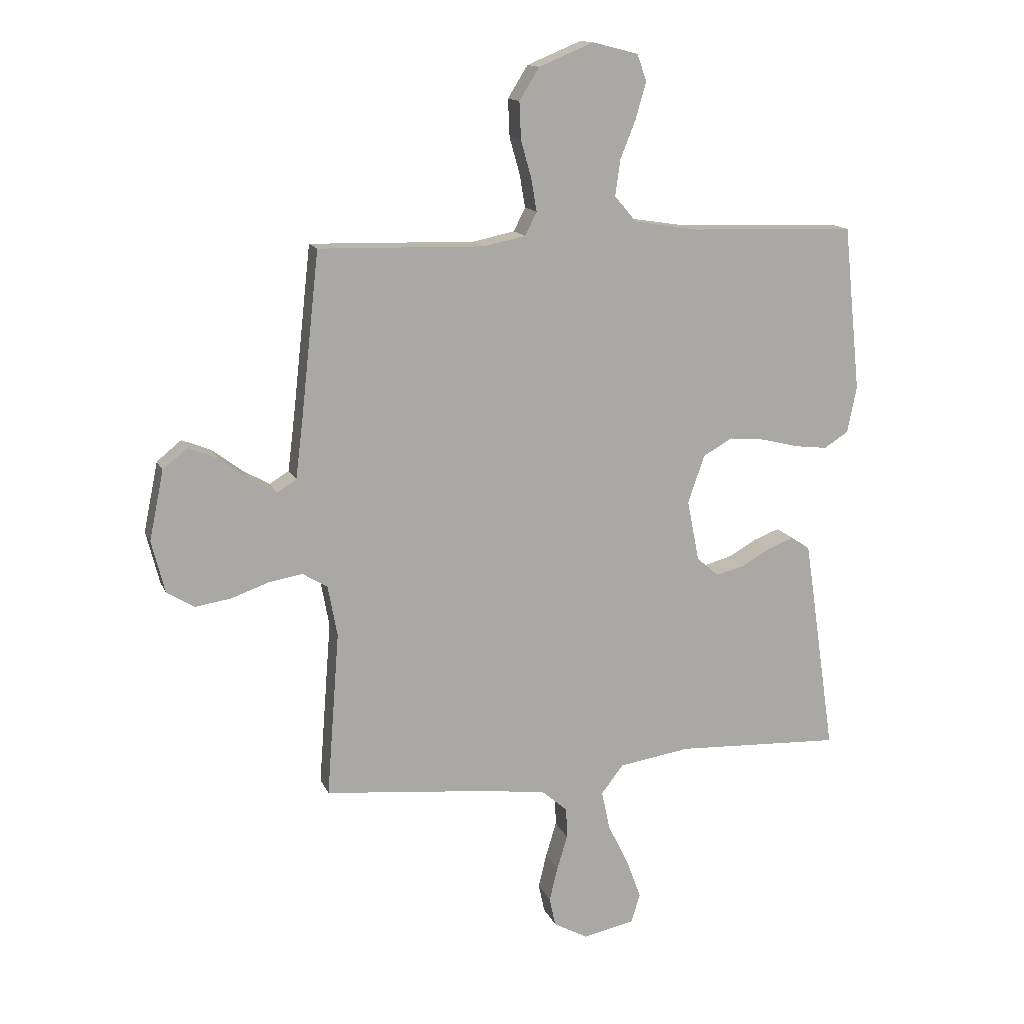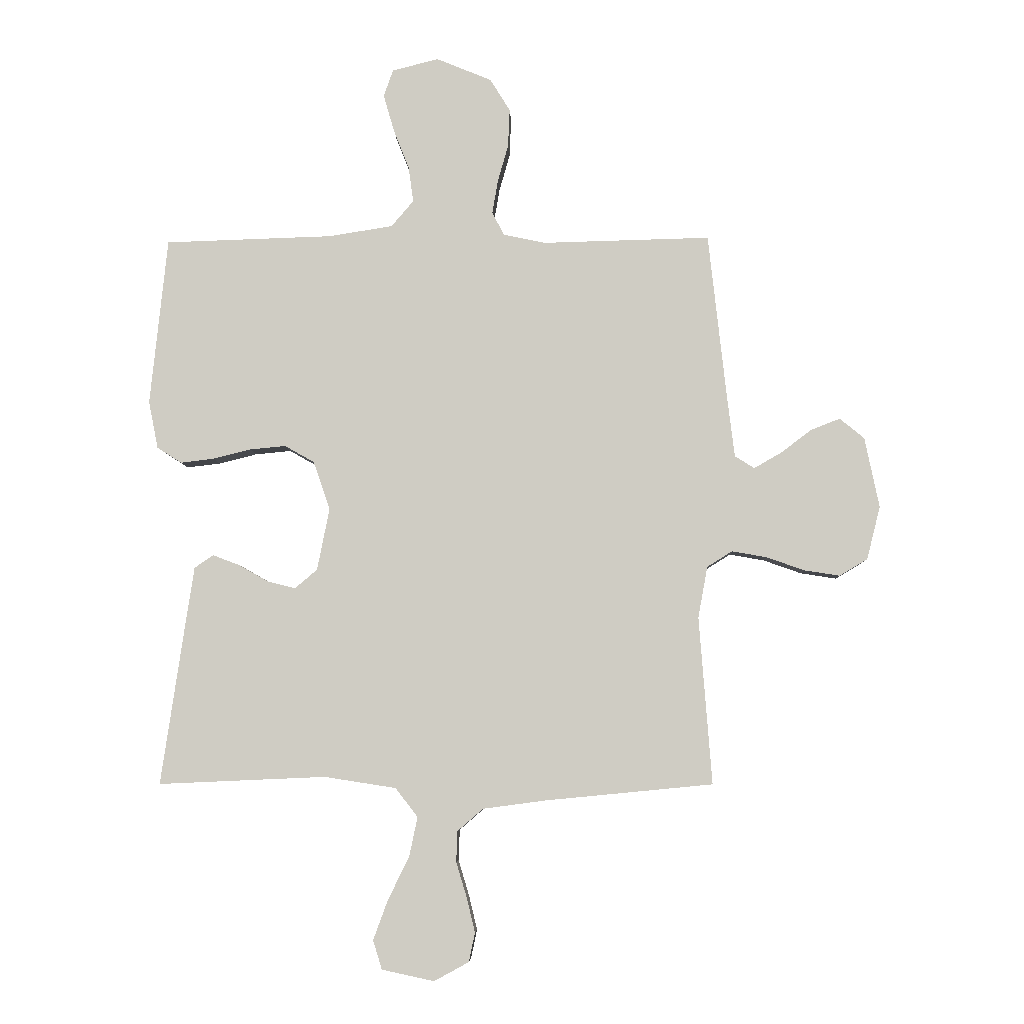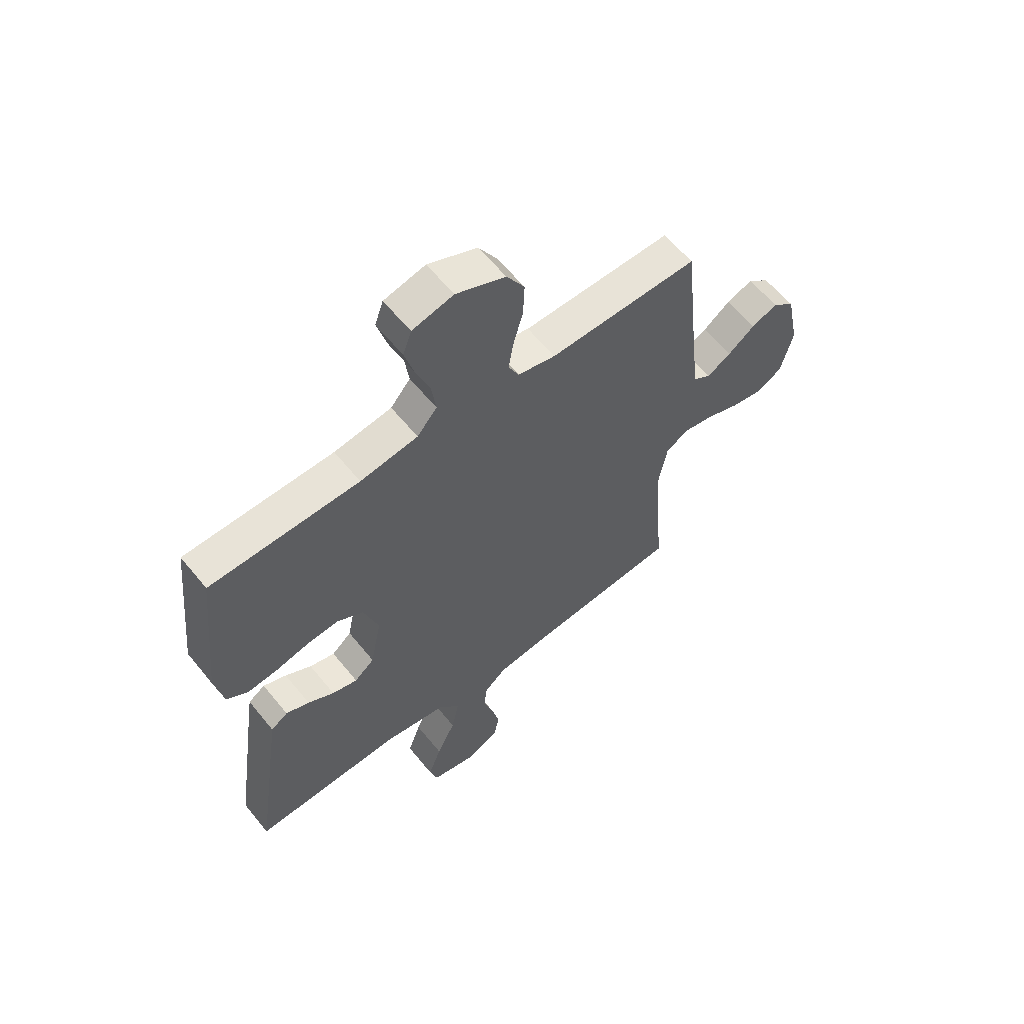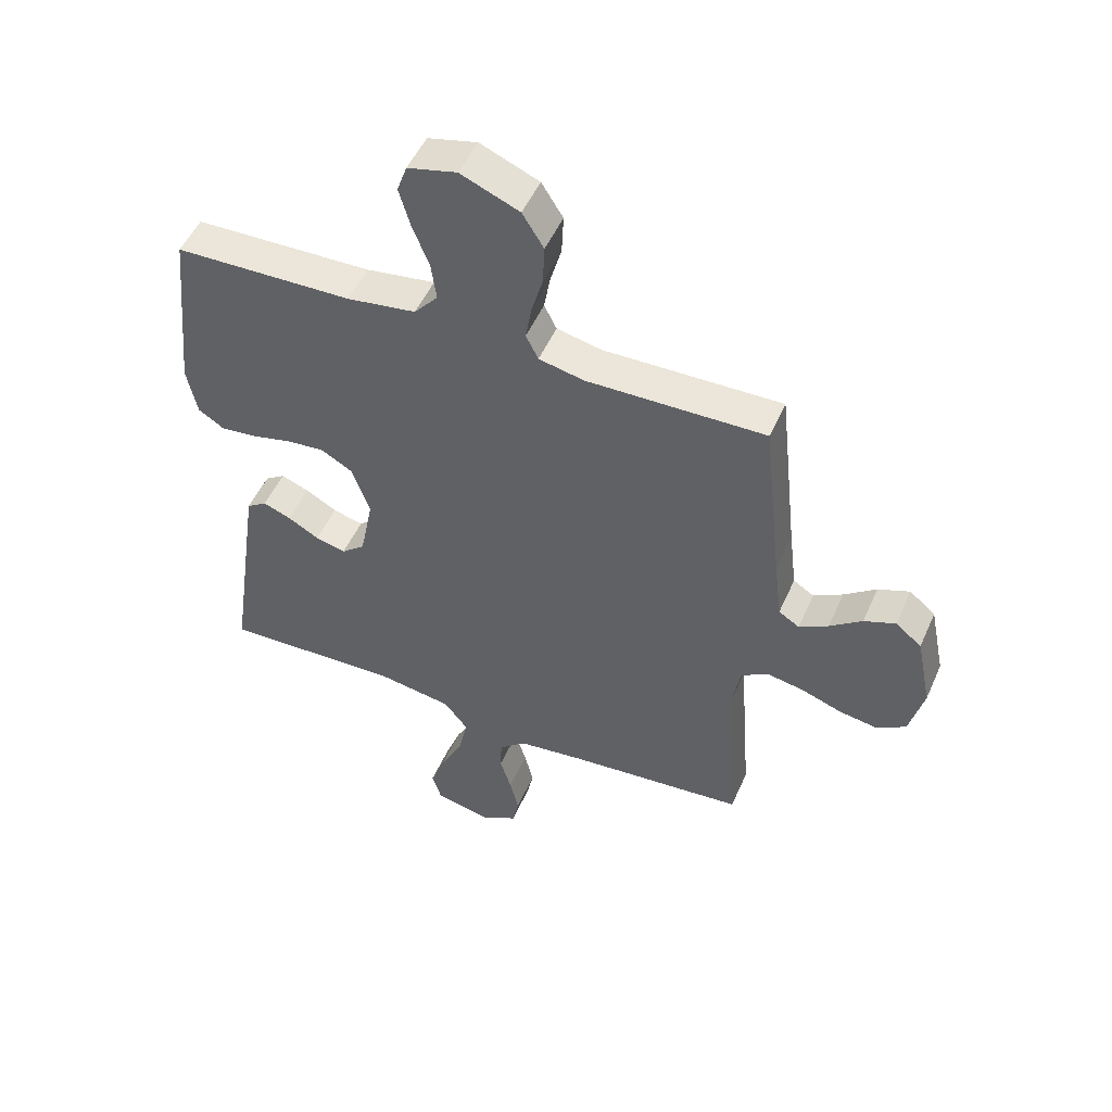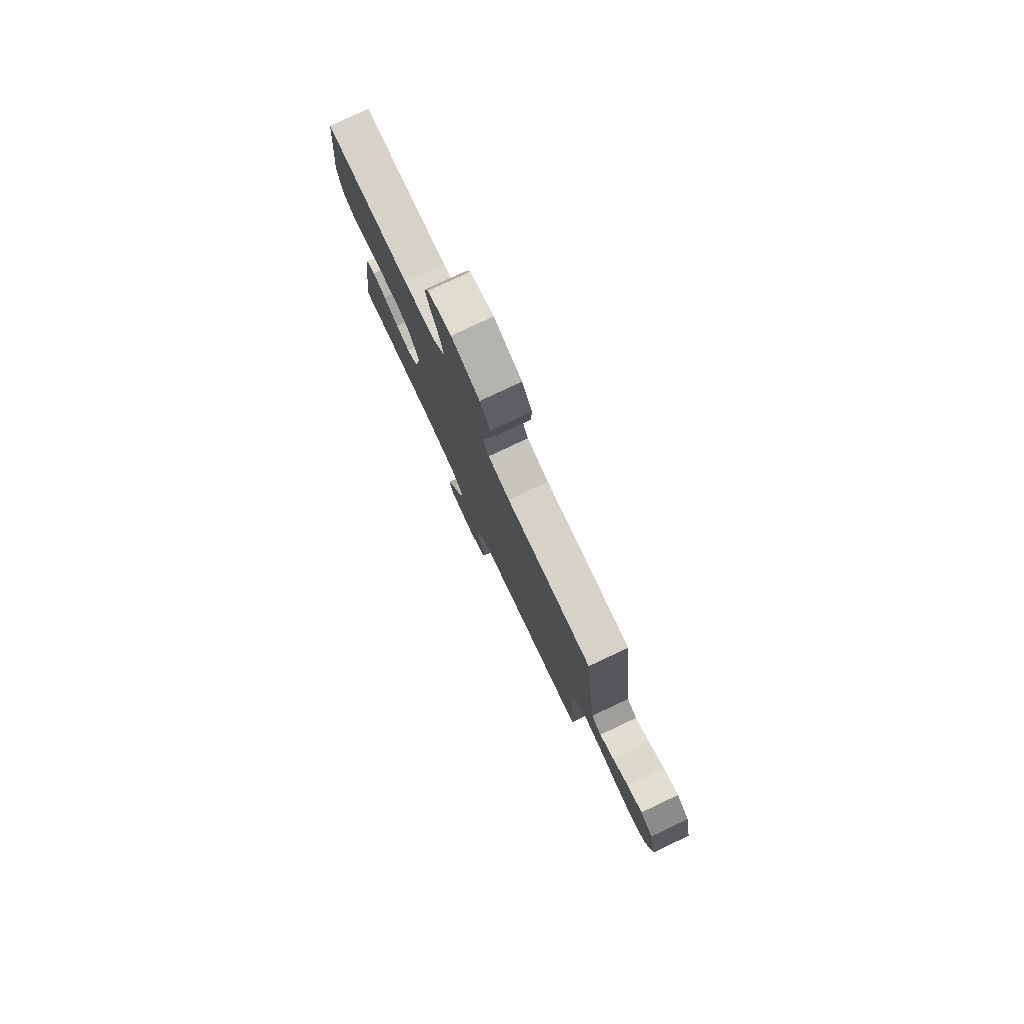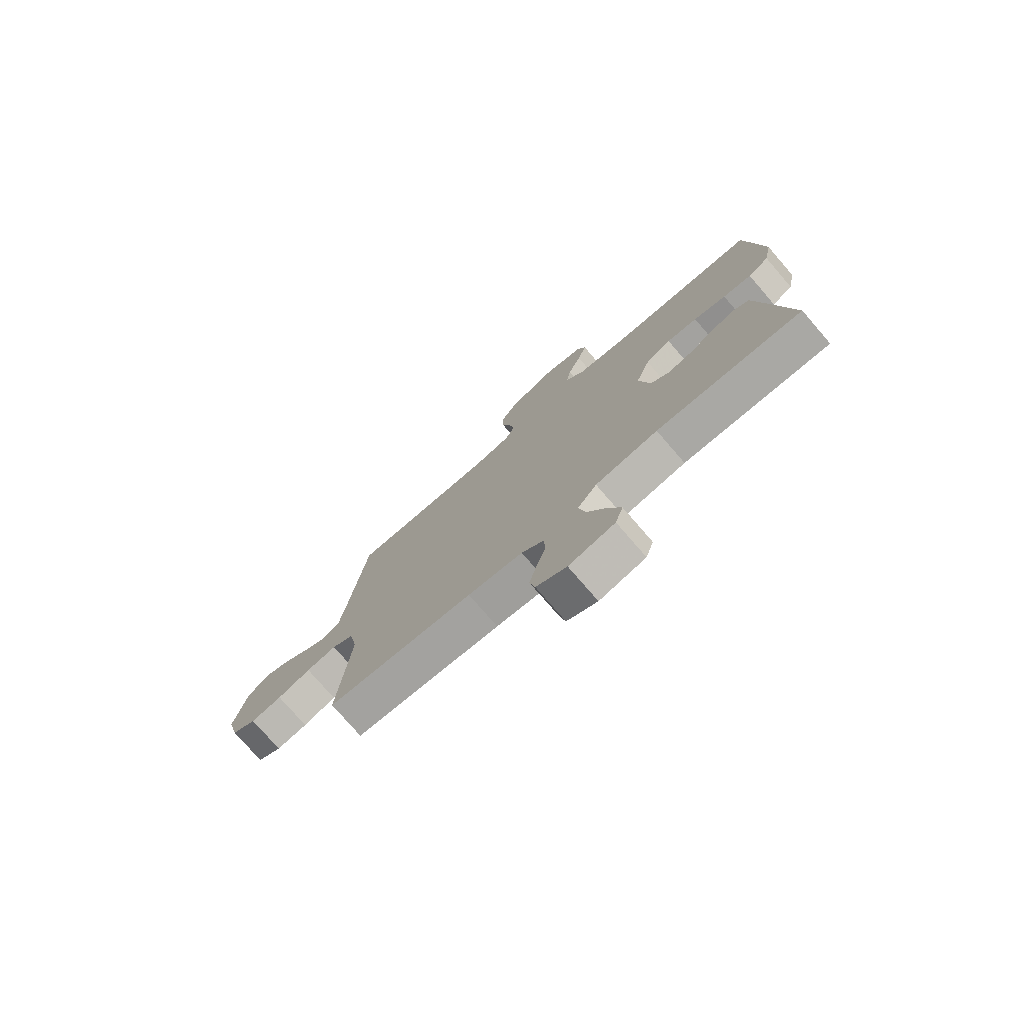
<metadata>
{"format":"obj","ext":"obj","renderer":"f3d","projection":"perspective","resolution":1024,"background":"white","views":[{"elev":13.9,"azim":163.3,"up":"+Z"},{"elev":-6.0,"azim":2.2,"up":"+Z"},{"elev":60.0,"azim":-38.8,"up":"+Z"},{"elev":51.1,"azim":23.4,"up":"+Z"},{"elev":79.6,"azim":64.8,"up":"+Z"},{"elev":-76.8,"azim":-139.1,"up":"+Z"}]}
</metadata>
<code>
v 0.5 0.07 0.5
v 0.533 0.07 0.2
v 0.546 0.07 0.094
v 0.581 0.07 0.072
v 0.63 0.07 0.1
v 0.684 0.07 0.141
v 0.737 0.07 0.162
v 0.781 0.07 0.126
v 0.807 0.07 0
v 0.783 0.07 -0.095
v 0.733 0.07 -0.125
v 0.669 0.07 -0.115
v 0.601 0.07 -0.091
v 0.539 0.07 -0.08
v 0.494 0.07 -0.108
v 0.477 0.07 -0.2
v 0.5 0.07 -0.5
v 0.2 0.07 -0.529
v 0.087 0.07 -0.544
v 0.041 0.07 -0.584
v 0.039 0.07 -0.639
v 0.058 0.07 -0.702
v 0.073 0.07 -0.764
v 0.062 0.07 -0.816
v 0 0.07 -0.85
v -0.094 0.07 -0.83
v -0.11 0.07 -0.778
v -0.084 0.07 -0.707
v -0.046 0.07 -0.63
v -0.031 0.07 -0.559
v -0.071 0.07 -0.507
v -0.2 0.07 -0.487
v -0.5 0.07 -0.5
v -0.456 0.07 -0.2
v -0.442 0.07 -0.107
v -0.408 0.07 -0.084
v -0.361 0.07 -0.102
v -0.308 0.07 -0.132
v -0.257 0.07 -0.145
v -0.217 0.07 -0.111
v -0.195 0.07 0
v -0.225 0.07 0.087
v -0.278 0.07 0.117
v -0.342 0.07 0.111
v -0.41 0.07 0.094
v -0.47 0.07 0.087
v -0.514 0.07 0.115
v -0.531 0.07 0.2
v -0.5 0.07 0.5
v -0.2 0.07 0.509
v -0.084 0.07 0.527
v -0.044 0.07 0.574
v -0.053 0.07 0.638
v -0.081 0.07 0.709
v -0.1 0.07 0.775
v -0.083 0.07 0.823
v 0 0.07 0.844
v 0.099 0.07 0.803
v 0.135 0.07 0.745
v 0.132 0.07 0.677
v 0.113 0.07 0.61
v 0.103 0.07 0.551
v 0.124 0.07 0.509
v 0.2 0.07 0.493
v 0.5 0 0.5
v 0.533 0 0.2
v 0.546 0 0.094
v 0.581 0 0.072
v 0.63 0 0.1
v 0.684 0 0.141
v 0.737 0 0.162
v 0.781 0 0.126
v 0.807 0 0
v 0.783 0 -0.095
v 0.733 0 -0.125
v 0.669 0 -0.115
v 0.601 0 -0.091
v 0.539 0 -0.08
v 0.494 0 -0.108
v 0.477 0 -0.2
v 0.5 0 -0.5
v 0.2 0 -0.529
v 0.087 0 -0.544
v 0.041 0 -0.584
v 0.039 0 -0.639
v 0.058 0 -0.702
v 0.073 0 -0.764
v 0.062 0 -0.816
v 0 0 -0.85
v -0.094 0 -0.83
v -0.11 0 -0.778
v -0.084 0 -0.707
v -0.046 0 -0.63
v -0.031 0 -0.559
v -0.071 0 -0.507
v -0.2 0 -0.487
v -0.5 0 -0.5
v -0.456 0 -0.2
v -0.442 0 -0.107
v -0.408 0 -0.084
v -0.361 0 -0.102
v -0.308 0 -0.132
v -0.257 0 -0.145
v -0.217 0 -0.111
v -0.195 0 0
v -0.225 0 0.087
v -0.278 0 0.117
v -0.342 0 0.111
v -0.41 0 0.094
v -0.47 0 0.087
v -0.514 0 0.115
v -0.531 0 0.2
v -0.5 0 0.5
v -0.2 0 0.509
v -0.084 0 0.527
v -0.044 0 0.574
v -0.053 0 0.638
v -0.081 0 0.709
v -0.1 0 0.775
v -0.083 0 0.823
v 0 0 0.844
v 0.099 0 0.803
v 0.135 0 0.745
v 0.132 0 0.677
v 0.113 0 0.61
v 0.103 0 0.551
v 0.124 0 0.509
v 0.2 0 0.493
f 58 59 60 61
f 58 61 62
f 57 58 62
f 56 57 62
f 53 54 55 56
f 53 56 62 63
f 47 48 49 50
f 47 50 51
f 44 45 46 47
f 43 44 47 51
f 42 43 51 52
f 35 36 37 38
f 35 38 39
f 32 33 34 35
f 31 32 35 39
f 30 31 39 40
f 26 27 28 29
f 24 25 26 29
f 24 29 30
f 21 22 23 24
f 21 24 30
f 20 21 30 40
f 16 17 18
f 15 16 18 19
f 10 11 12 13
f 10 13 14
f 9 10 14
f 8 9 14
f 5 6 7 8
f 4 5 8 14
f 3 4 14 15
f 64 1 2
f 63 64 2 3
f 52 53 63 3
f 41 42 52 3
f 19 20 40 41
f 3 15 19 41
f 125 124 123 122
f 126 125 122
f 126 122 121
f 126 121 120
f 120 119 118 117
f 127 126 120 117
f 114 113 112 111
f 115 114 111
f 111 110 109 108
f 115 111 108 107
f 116 115 107 106
f 102 101 100 99
f 103 102 99
f 99 98 97 96
f 103 99 96 95
f 104 103 95 94
f 93 92 91 90
f 93 90 89 88
f 94 93 88
f 88 87 86 85
f 94 88 85
f 104 94 85 84
f 82 81 80
f 83 82 80 79
f 77 76 75 74
f 78 77 74
f 78 74 73
f 78 73 72
f 72 71 70 69
f 78 72 69 68
f 79 78 68 67
f 66 65 128
f 67 66 128 127
f 67 127 117 116
f 67 116 106 105
f 105 104 84 83
f 105 83 79 67
f 1 65 66 2
f 2 66 67 3
f 3 67 68 4
f 4 68 69 5
f 5 69 70 6
f 6 70 71 7
f 7 71 72 8
f 8 72 73 9
f 9 73 74 10
f 10 74 75 11
f 11 75 76 12
f 12 76 77 13
f 13 77 78 14
f 14 78 79 15
f 15 79 80 16
f 16 80 81 17
f 17 81 82 18
f 18 82 83 19
f 19 83 84 20
f 20 84 85 21
f 21 85 86 22
f 22 86 87 23
f 23 87 88 24
f 24 88 89 25
f 25 89 90 26
f 26 90 91 27
f 27 91 92 28
f 28 92 93 29
f 29 93 94 30
f 30 94 95 31
f 31 95 96 32
f 32 96 97 33
f 33 97 98 34
f 34 98 99 35
f 35 99 100 36
f 36 100 101 37
f 37 101 102 38
f 38 102 103 39
f 39 103 104 40
f 40 104 105 41
f 41 105 106 42
f 42 106 107 43
f 43 107 108 44
f 44 108 109 45
f 45 109 110 46
f 46 110 111 47
f 47 111 112 48
f 48 112 113 49
f 49 113 114 50
f 50 114 115 51
f 51 115 116 52
f 52 116 117 53
f 53 117 118 54
f 54 118 119 55
f 55 119 120 56
f 56 120 121 57
f 57 121 122 58
f 58 122 123 59
f 59 123 124 60
f 60 124 125 61
f 61 125 126 62
f 62 126 127 63
f 63 127 128 64
f 64 128 65 1

</code>
